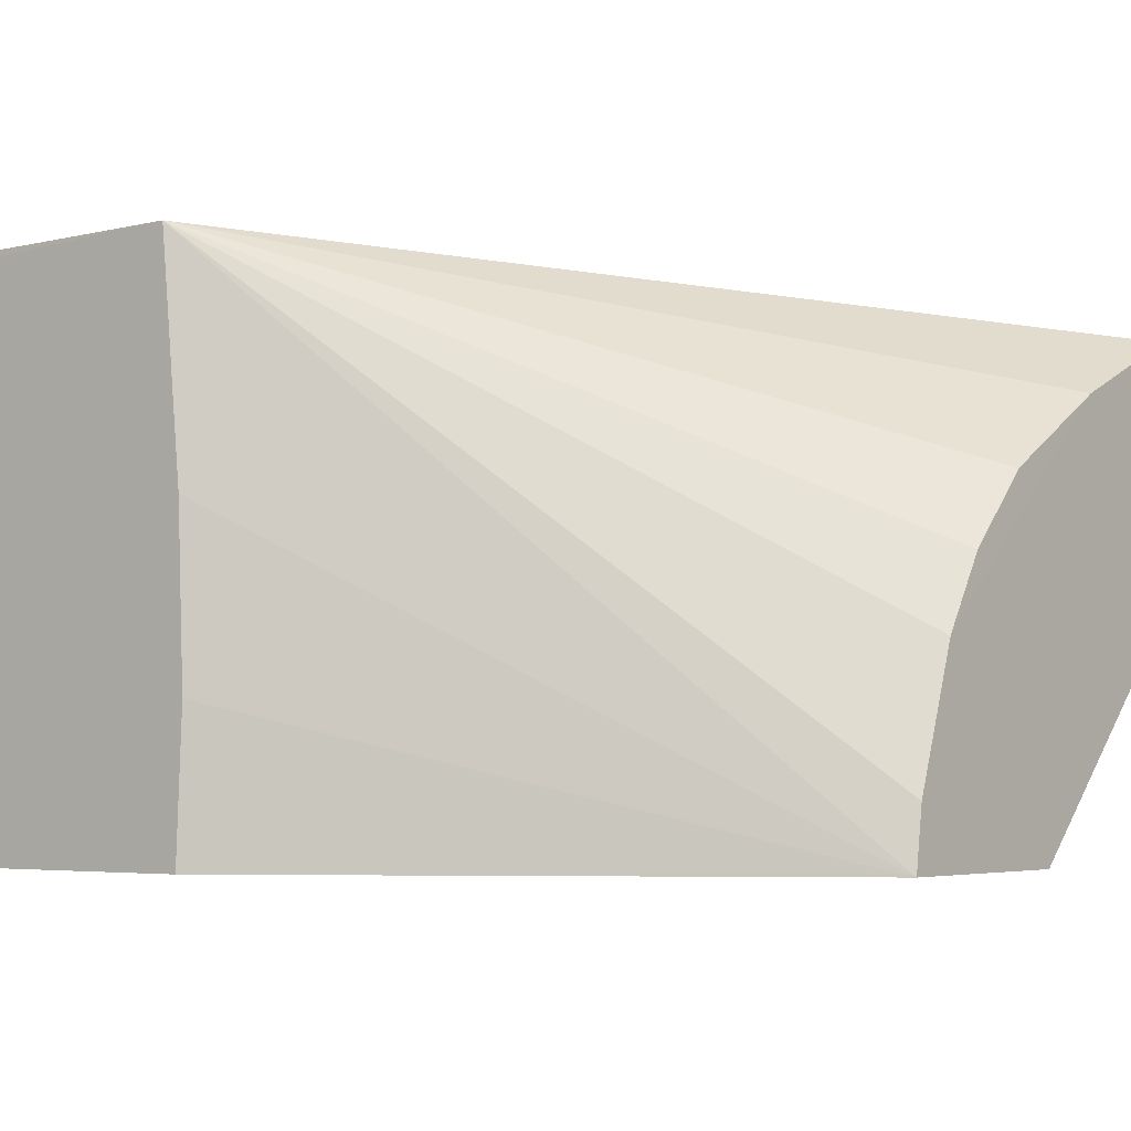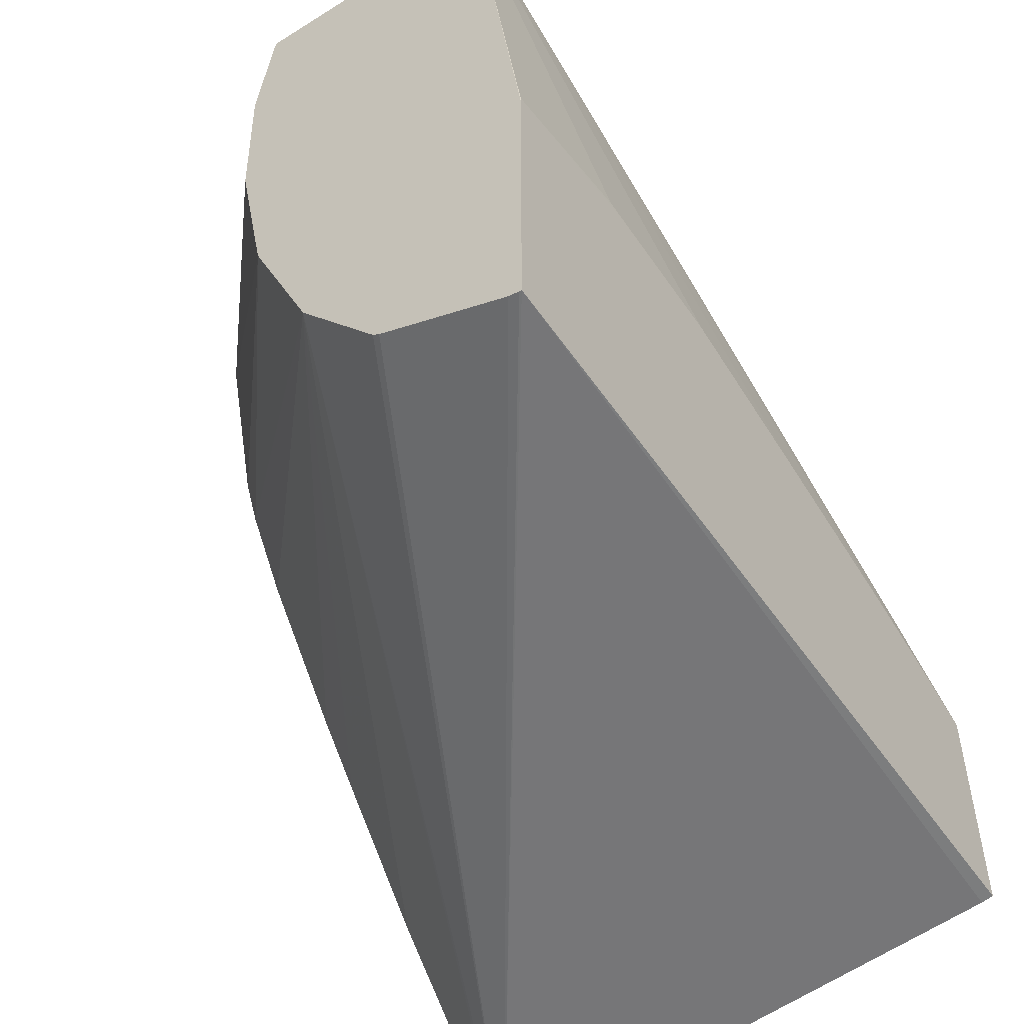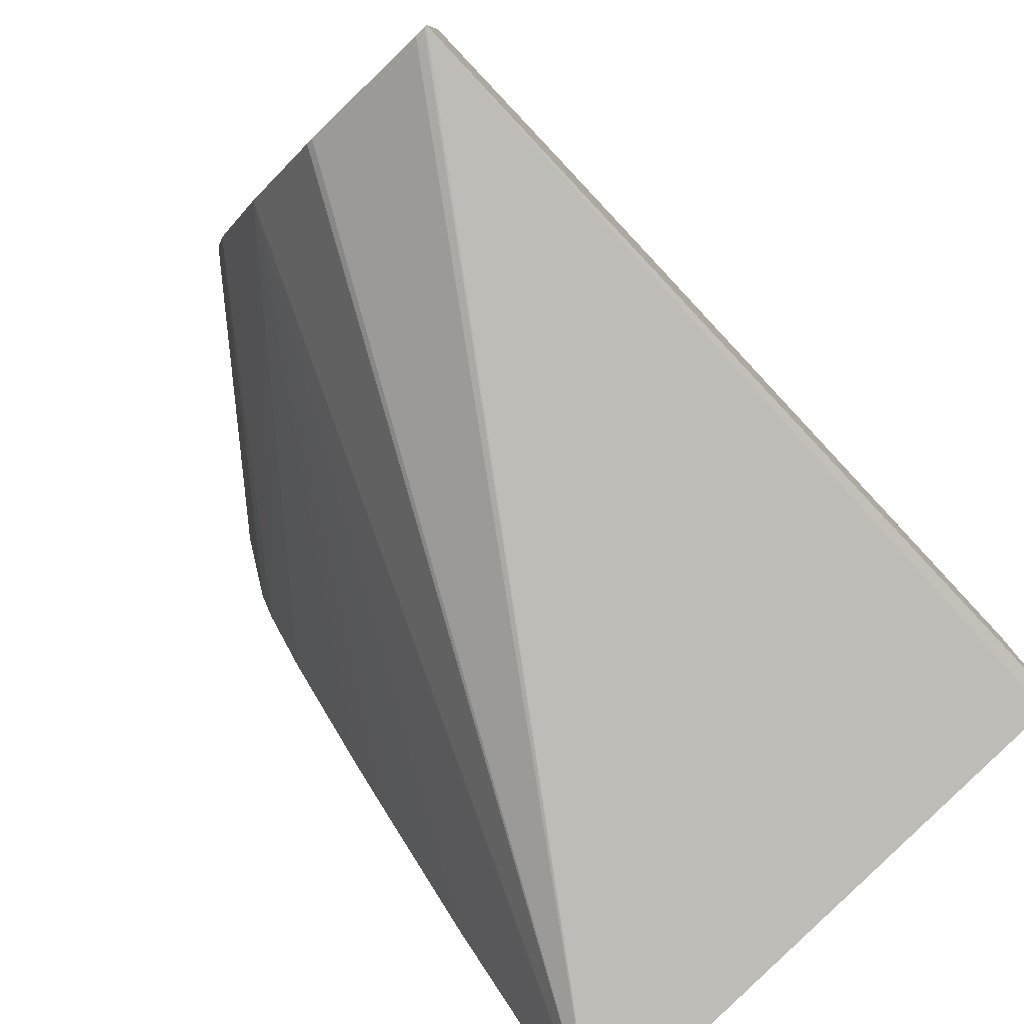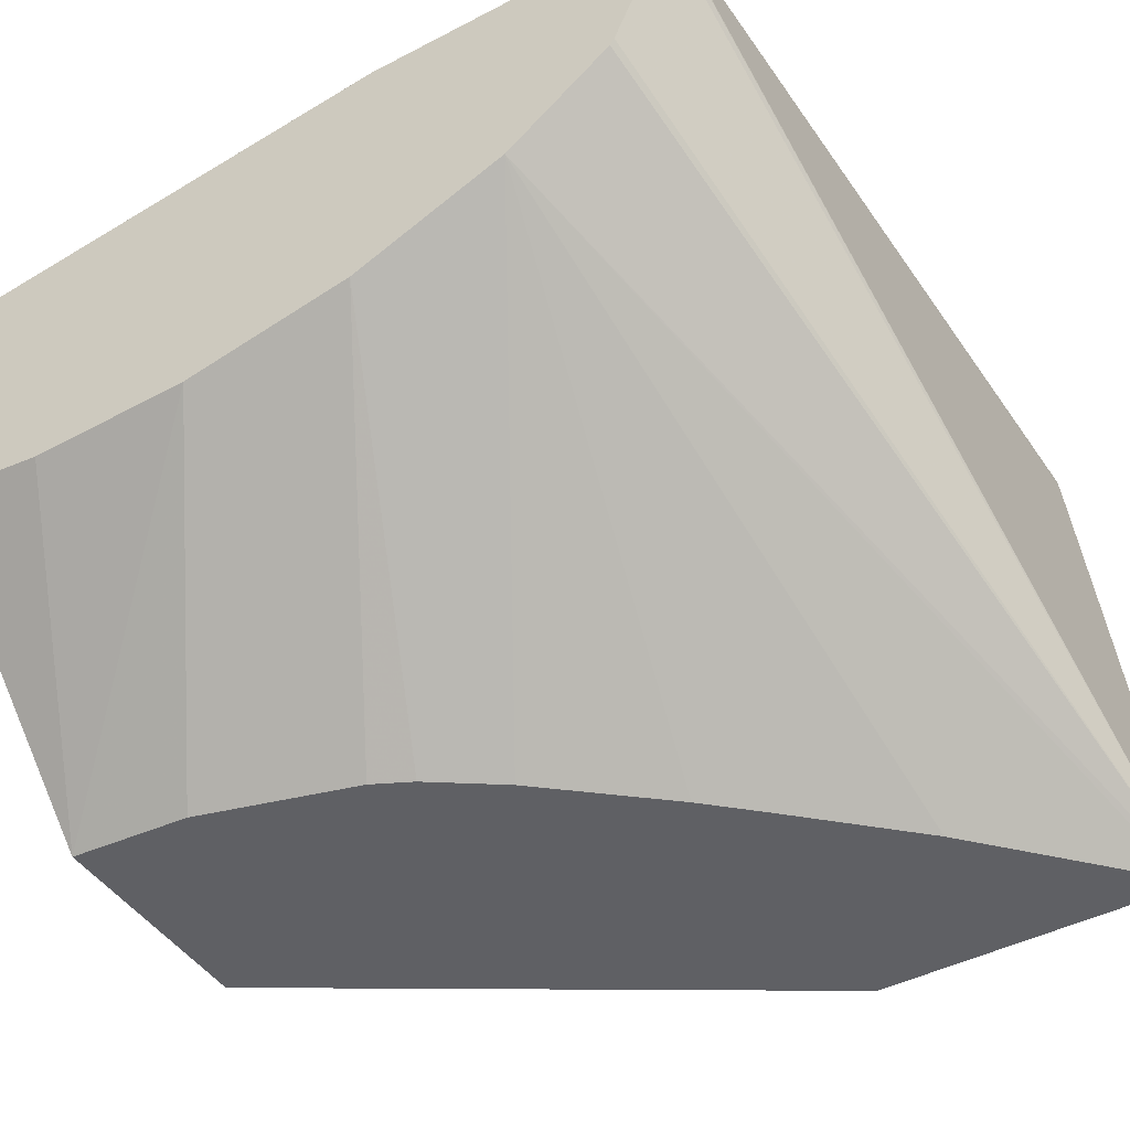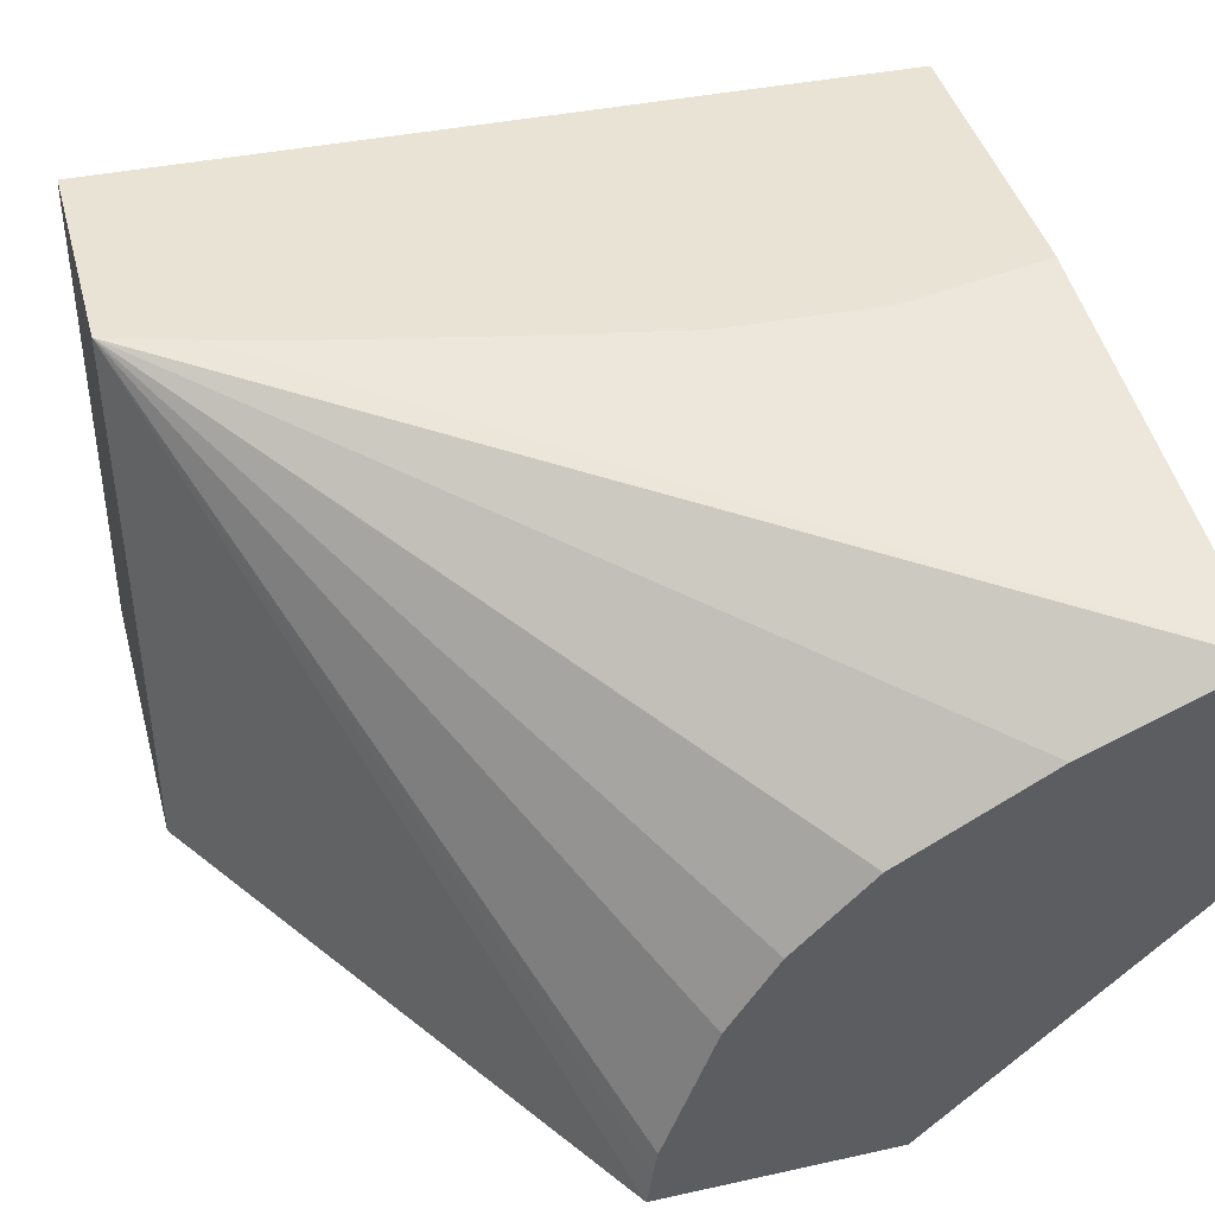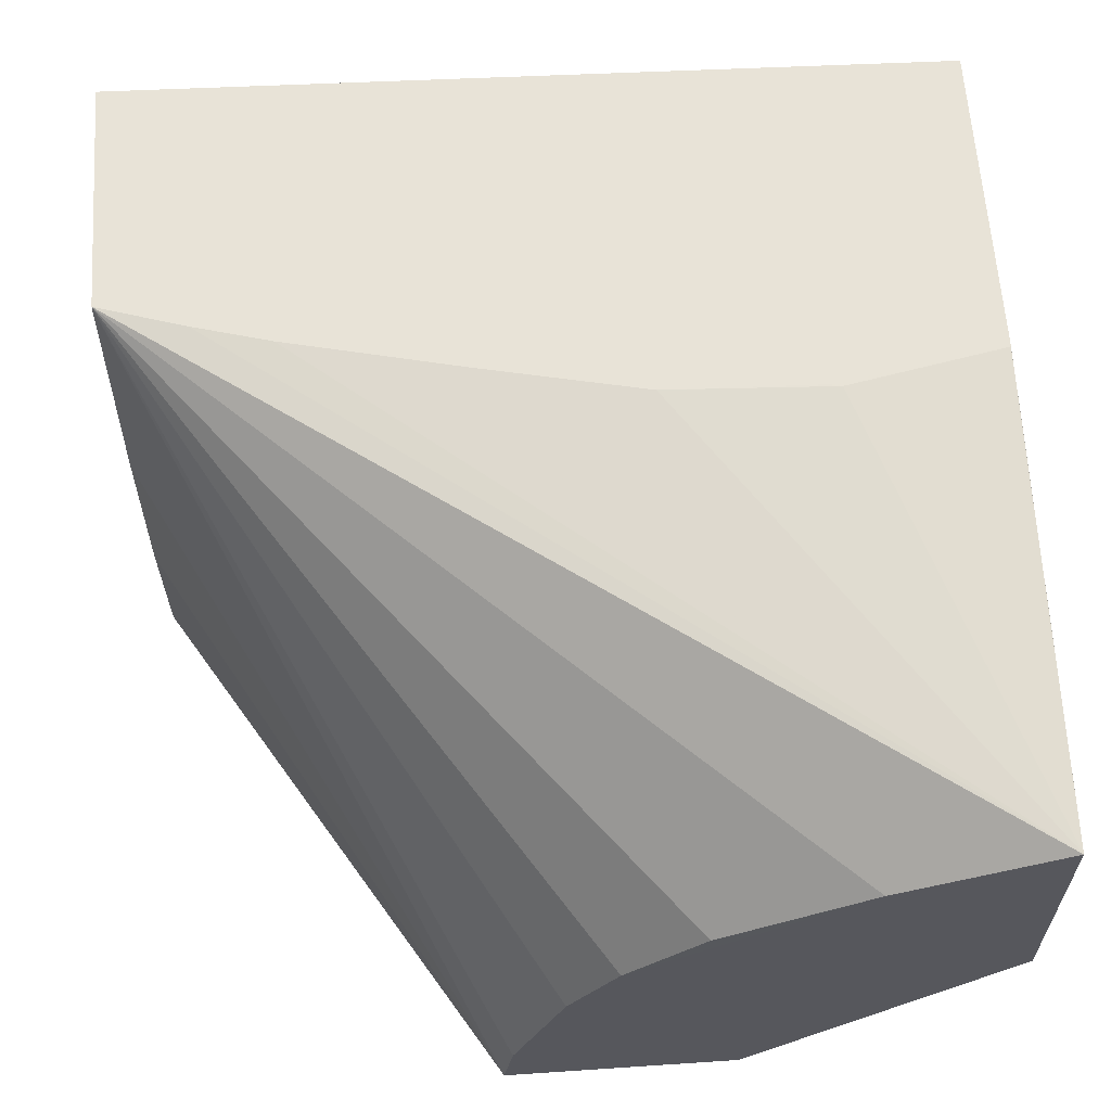
<metadata>
{"format":"obj","ext":"obj","renderer":"f3d","projection":"perspective","resolution":1024,"background":"white","views":[{"elev":-4.4,"azim":127.7,"up":"+Z"},{"elev":-52.3,"azim":-56.1,"up":"+Y"},{"elev":-79.4,"azim":-46.7,"up":"+Y"},{"elev":-44.8,"azim":-58.9,"up":"+Z"},{"elev":42.1,"azim":165.1,"up":"+Z"},{"elev":61.9,"azim":176.1,"up":"+Z"}]}
</metadata>
<code>
v -0.07759 0.02609 0.06205
v -0.07759 0.02609 0.06203
v -0.07184 0.02556 0.05805
v -0.07184 0.02595 0.06196
v -0.07184 0.02596 0.06205
v -0.07642 0.02647 0.06205
v -0.07759 0.02833 0.06205
v -0.07759 0.02611 0.06195
v -0.07759 0.02649 0.06104
v -0.07759 0.02653 0.06099
v -0.07759 0.02727 0.06041
v -0.07191 0.02562 0.05805
v -0.07184 0.02784 0.05805
v -0.07184 0.02596 0.06199
v -0.07184 0.02762 0.06205
v -0.07642 0.02856 0.06205
v -0.07759 0.02836 0.06205
v -0.07759 0.0316 0.06163
v -0.07423 0.02795 0.05805
v -0.07387 0.02756 0.05805
v -0.07311 0.02674 0.05805
v -0.07275 0.02641 0.05805
v -0.07759 0.02836 0.05994
v -0.07528 0.02931 0.05805
v -0.07494 0.0288 0.05805
v -0.07184 0.02789 0.0591
v -0.07415 0.0316 0.05805
v -0.07184 0.02767 0.06205
v -0.07535 0.02852 0.06205
v -0.0765 0.02857 0.06205
v -0.07648 0.0316 0.06115
v -0.07759 0.0316 0.05978
v -0.07419 0.02828 0.06205
v -0.07298 0.028 0.06205
v -0.07245 0.02786 0.06205
v -0.07759 0.02958 0.0597
v -0.07573 0.03073 0.05805
v -0.07542 0.02959 0.05805
v -0.07184 0.02783 0.06035
v -0.0758 0.0316 0.05805
v -0.07642 0.0316 0.05897
v -0.07642 0.0316 0.06111
v -0.07419 0.0316 0.05831
v -0.07422 0.0316 0.05849
v -0.07458 0.0316 0.05948
v -0.07492 0.0316 0.06002
v -0.07547 0.0316 0.06057
v -0.07759 0.03073 0.05967
f 1 2 3
f 1 3 4
f 1 4 5
f 1 5 6
f 1 6 16
f 1 16 7
f 1 7 18
f 1 18 32
f 1 32 48
f 1 48 36
f 1 36 23
f 1 23 11
f 1 11 10
f 1 10 9
f 1 9 8
f 1 8 2
f 2 8 3
f 3 8 9
f 3 9 10
f 3 10 11
f 3 11 12
f 3 12 22
f 3 22 21
f 3 21 20
f 3 20 19
f 3 19 25
f 3 25 24
f 3 24 38
f 3 38 37
f 3 37 40
f 3 40 27
f 3 27 13
f 3 13 26
f 3 26 39
f 3 39 28
f 3 28 15
f 3 15 14
f 3 14 4
f 4 14 5
f 5 14 15
f 5 15 28
f 5 28 35
f 5 35 34
f 5 34 33
f 5 33 29
f 5 29 16
f 5 16 6
f 7 16 17
f 7 17 18
f 11 19 20
f 11 20 21
f 11 21 22
f 11 22 12
f 11 23 24
f 11 24 25
f 11 25 19
f 13 27 26
f 16 29 30
f 16 30 17
f 17 30 18
f 18 31 42
f 18 42 41
f 18 41 32
f 18 30 29
f 18 29 33
f 18 33 34
f 18 34 35
f 18 35 28
f 18 28 31
f 23 36 37
f 23 37 38
f 23 38 24
f 26 27 39
f 27 40 41
f 27 41 42
f 27 42 43
f 27 43 28
f 27 28 39
f 28 43 44
f 28 44 45
f 28 45 46
f 28 46 47
f 28 47 31
f 31 47 42
f 32 41 40
f 32 40 48
f 36 48 40
f 36 40 37
f 42 47 46
f 42 46 45
f 42 45 44
f 42 44 43

</code>
